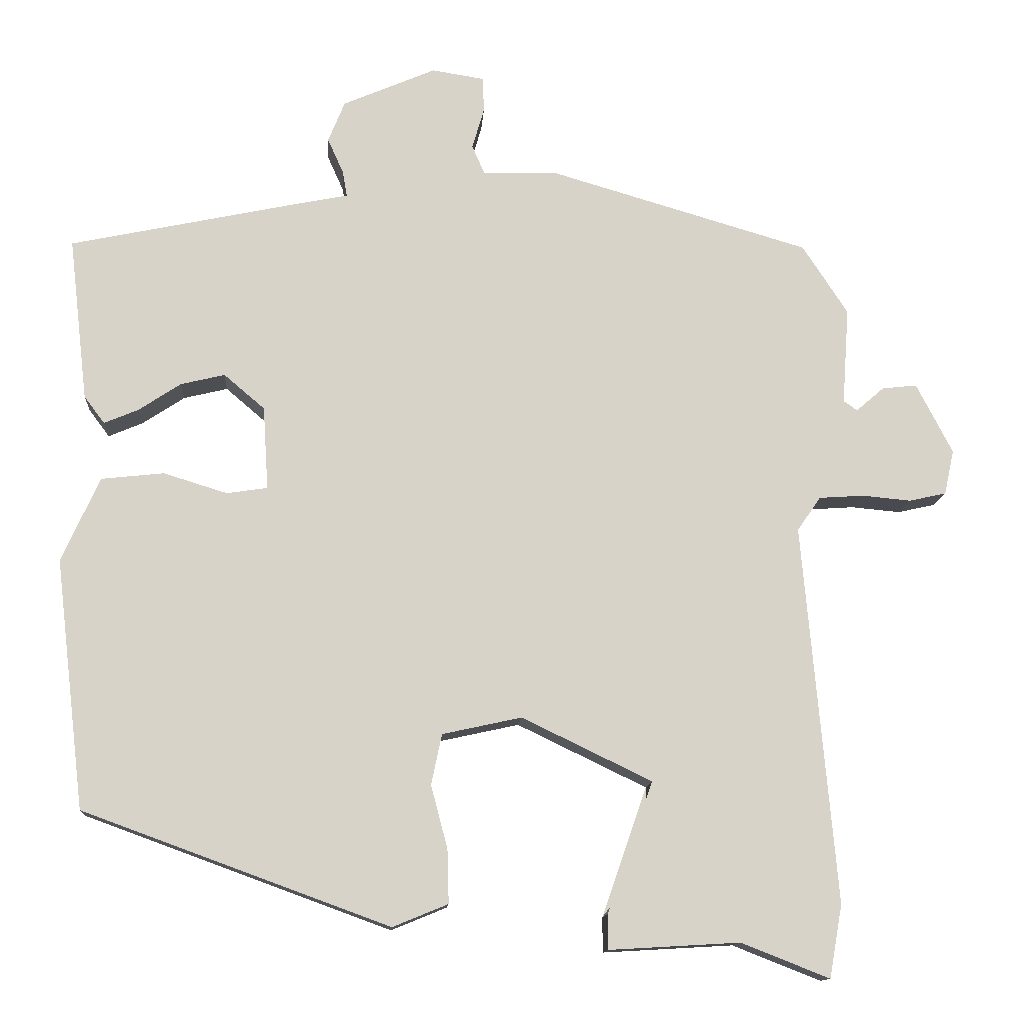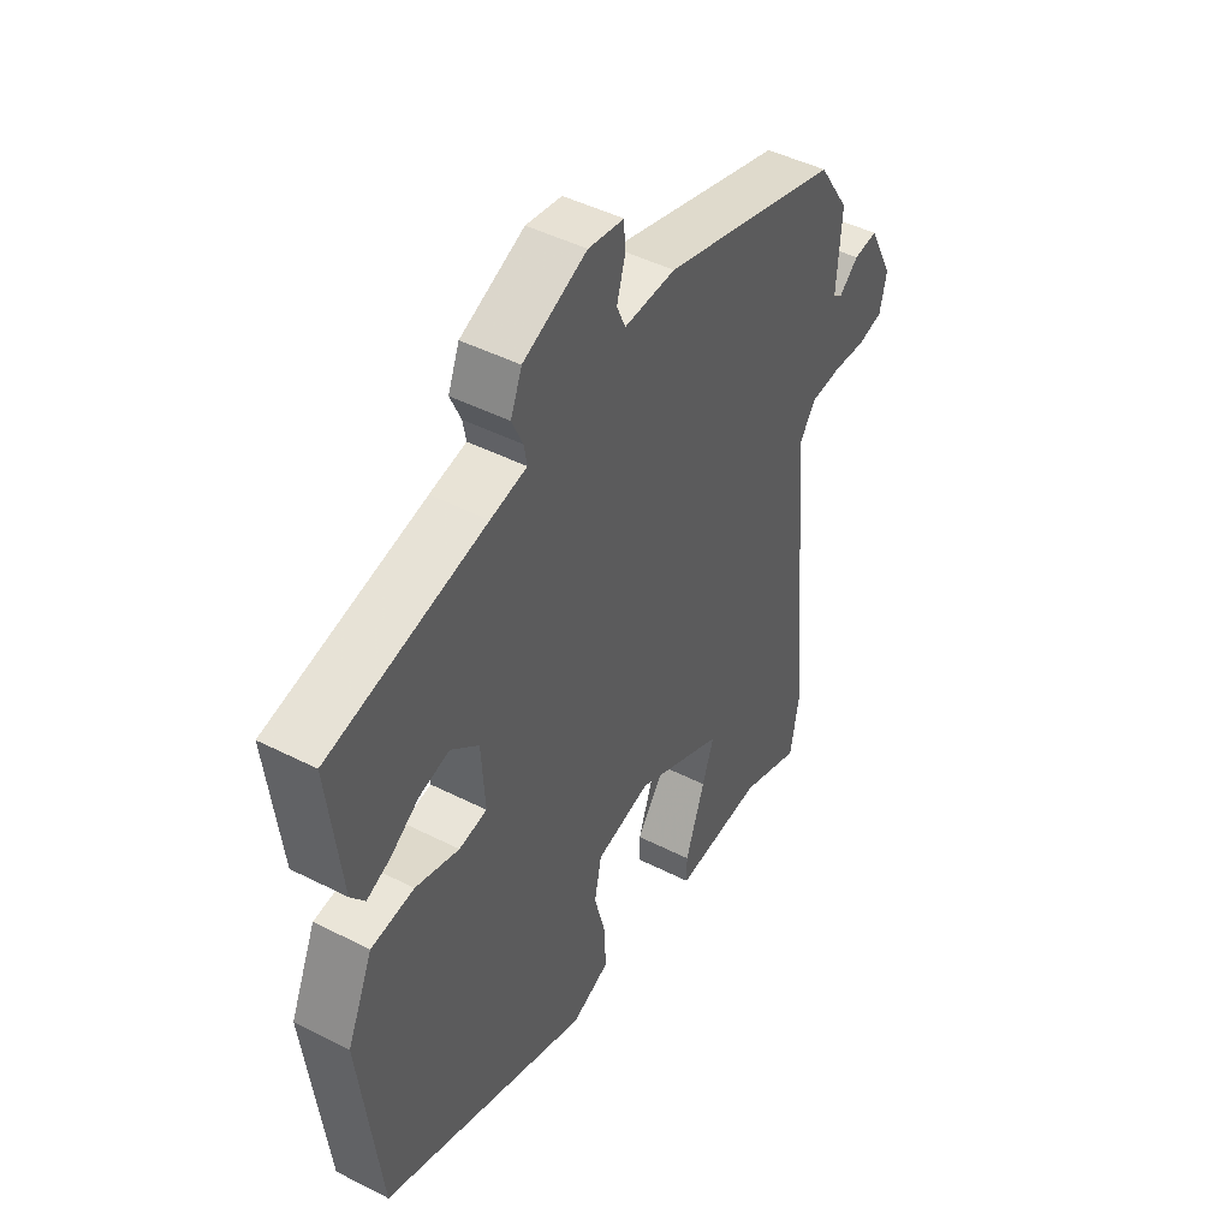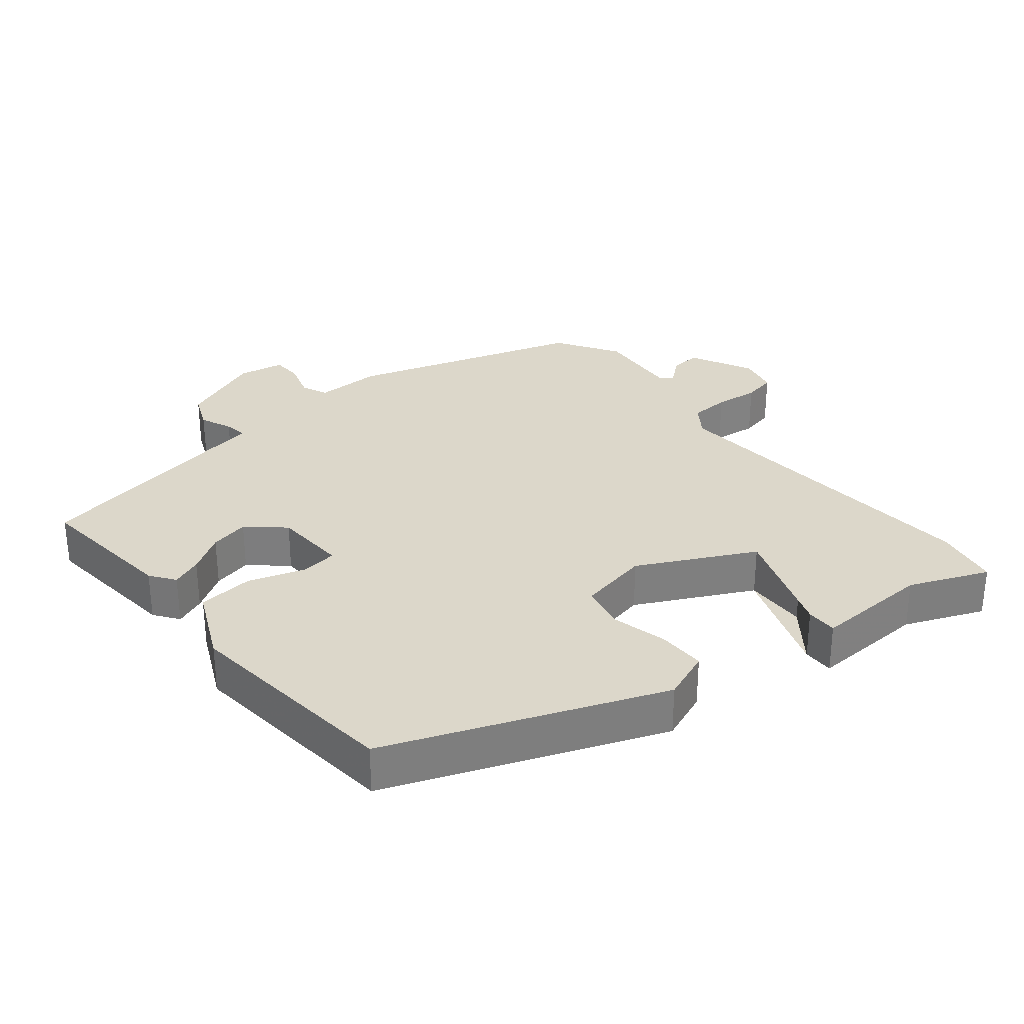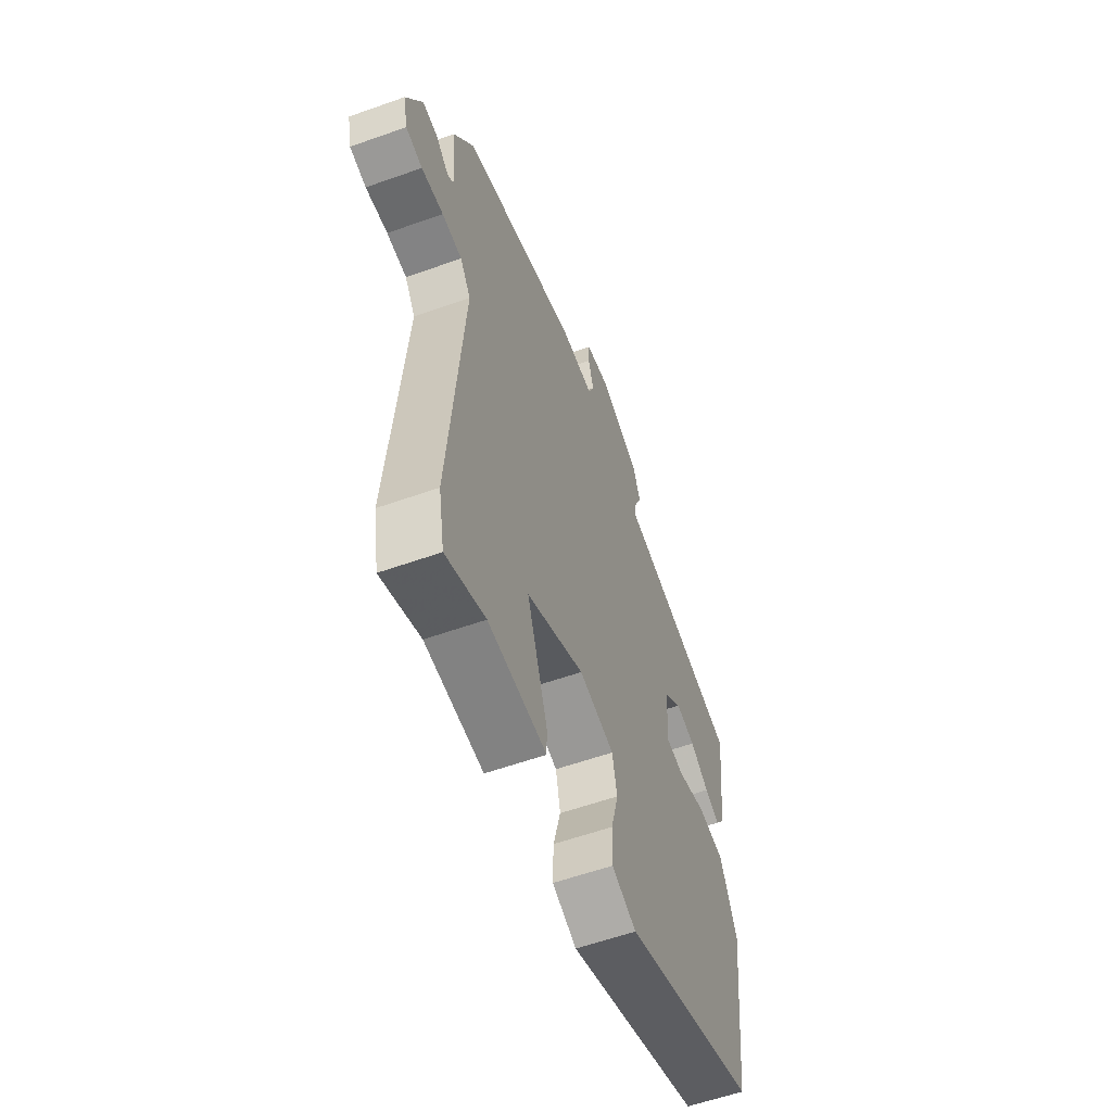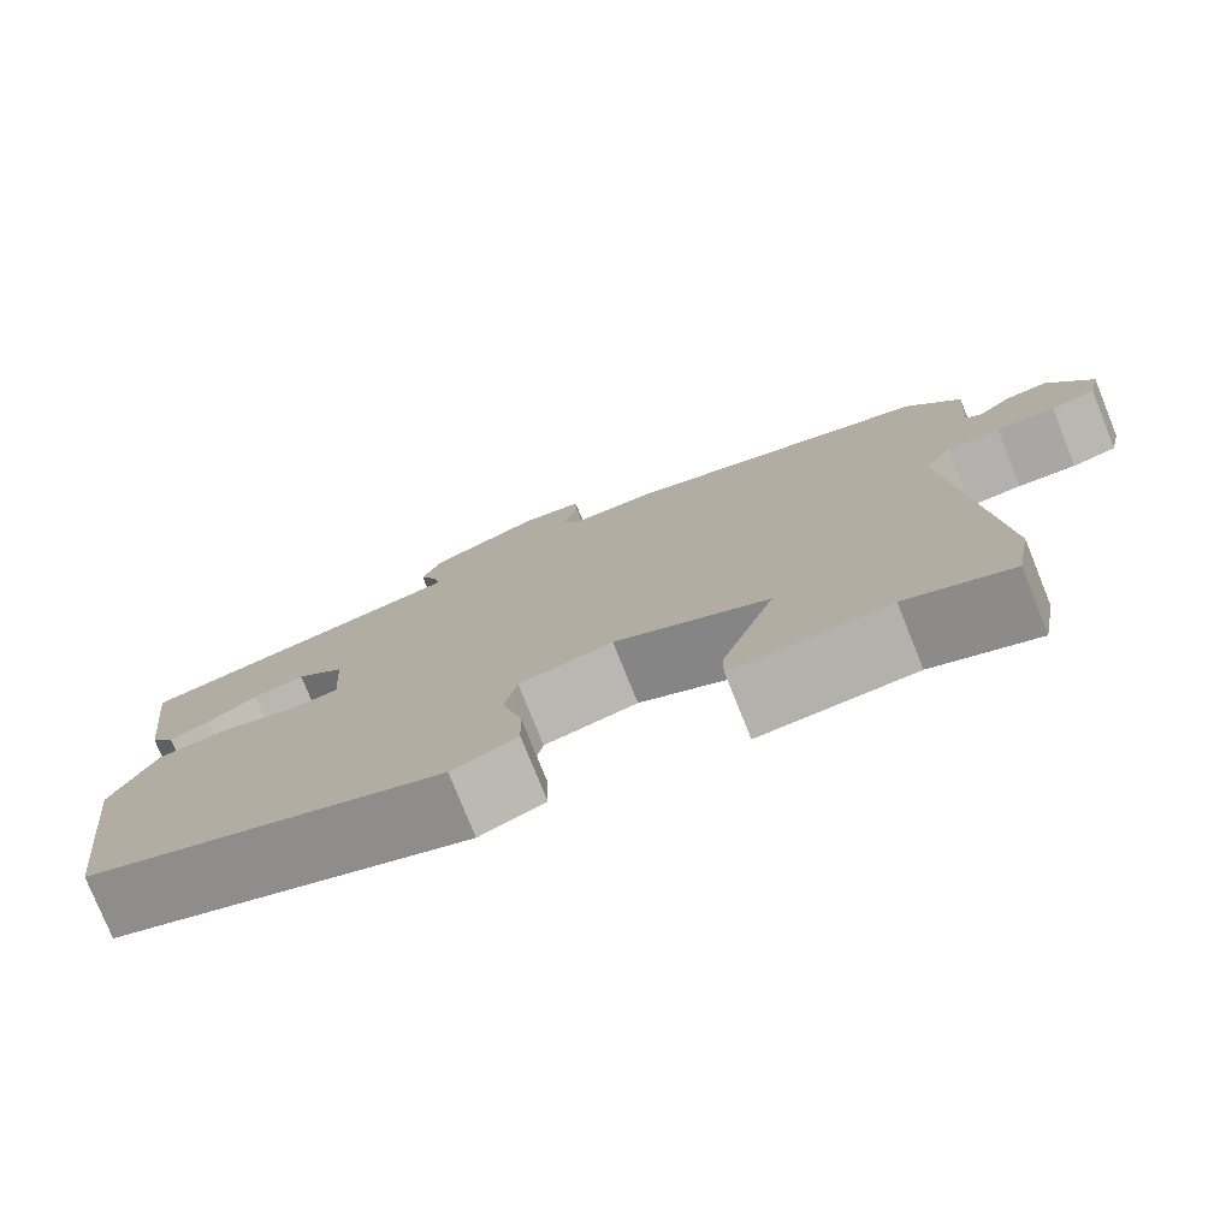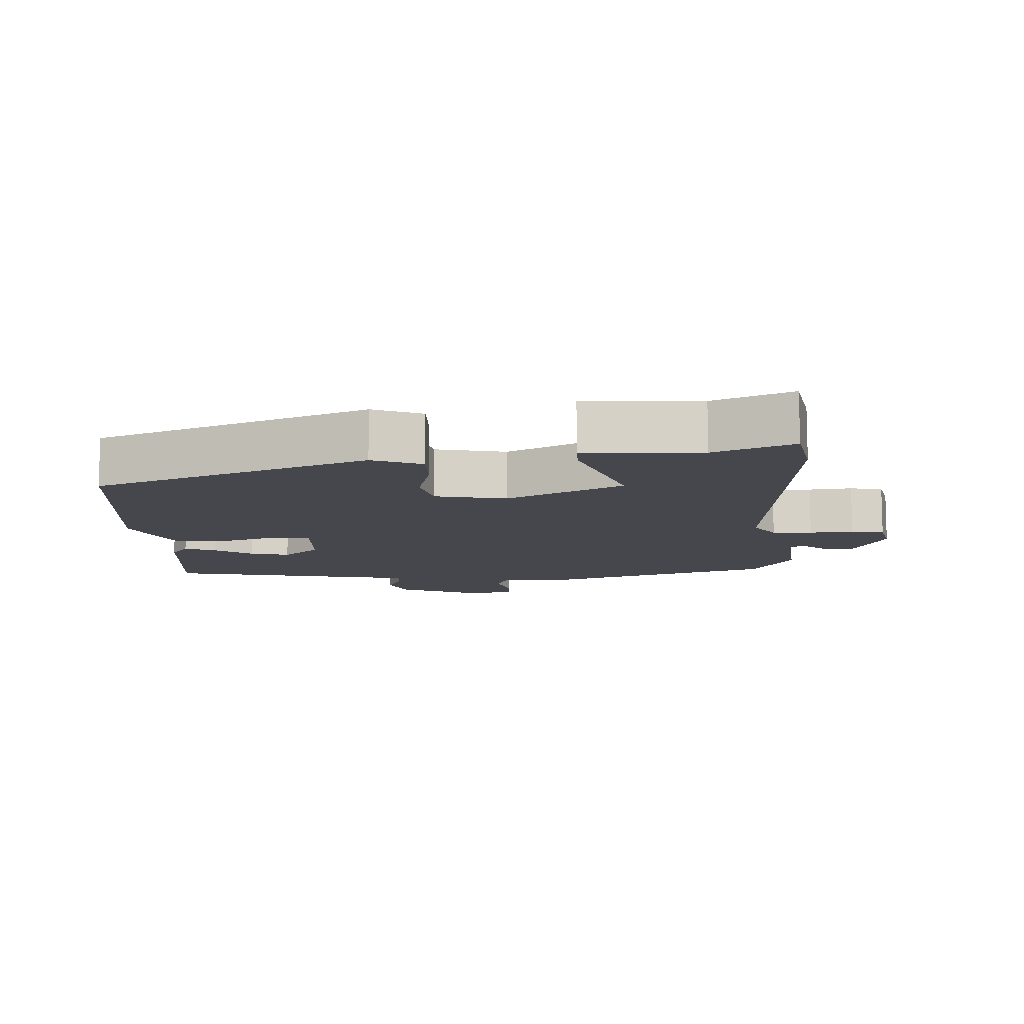
<metadata>
{"format":"obj","ext":"obj","renderer":"f3d","projection":"perspective","resolution":1024,"background":"white","views":[{"elev":-12.9,"azim":176.2,"up":"+Z"},{"elev":46.2,"azim":120.2,"up":"+Z"},{"elev":30.6,"azim":141.8,"up":"+Y"},{"elev":-57.7,"azim":-69.7,"up":"+Z"},{"elev":-77.4,"azim":-158.1,"up":"+Z"},{"elev":-10.9,"azim":-176.4,"up":"+Y"}]}
</metadata>
<code>
v 0.53 0.07 0.395
v 0.505 0.07 0.179
v 0.478 0.07 0.143
v 0.433 0.07 0.162
v 0.377 0.07 0.199
v 0.319 0.07 0.213
v 0.265 0.07 0.167
v 0.258 0.07 0.057
v 0.312 0.07 0.049
v 0.396 0.07 0.075
v 0.479 0.07 0.066
v 0.529 0.07 -0.046
v 0.49 0.07 -0.375
v 0.085 0.07 -0.523
v 0.012 0.07 -0.493
v 0.014 0.07 -0.422
v 0.036 0.07 -0.339
v 0.022 0.07 -0.272
v -0.083 0.07 -0.249
v -0.255 0.07 -0.332
v -0.254 0.07 -0.425
v -0.195 0.07 -0.505
v -0.195 0.07 -0.551
v -0.368 0.07 -0.541
v -0.485 0.07 -0.587
v -0.502 0.07 -0.491
v -0.458 0.07 0.01
v -0.489 0.07 0.055
v -0.548 0.07 0.059
v -0.613 0.07 0.053
v -0.662 0.07 0.064
v -0.675 0.07 0.123
v -0.627 0.07 0.216
v -0.581 0.07 0.211
v -0.544 0.07 0.179
v -0.526 0.07 0.192
v -0.535 0.07 0.32
v -0.475 0.07 0.412
v -0.131 0.07 0.513
v -0.032 0.07 0.51
v -0.015 0.07 0.549
v -0.031 0.07 0.604
v -0.029 0.07 0.65
v 0.04 0.07 0.661
v 0.163 0.07 0.608
v 0.185 0.07 0.554
v 0.164 0.07 0.507
v 0.158 0.07 0.473
v 0.228 0.07 0.459
v 0.53 0 0.395
v 0.505 0 0.179
v 0.478 0 0.143
v 0.433 0 0.162
v 0.377 0 0.199
v 0.319 0 0.213
v 0.265 0 0.167
v 0.258 0 0.057
v 0.312 0 0.049
v 0.396 0 0.075
v 0.479 0 0.066
v 0.529 0 -0.046
v 0.49 0 -0.375
v 0.085 0 -0.523
v 0.012 0 -0.493
v 0.014 0 -0.422
v 0.036 0 -0.339
v 0.022 0 -0.272
v -0.083 0 -0.249
v -0.255 0 -0.332
v -0.254 0 -0.425
v -0.195 0 -0.505
v -0.195 0 -0.551
v -0.368 0 -0.541
v -0.485 0 -0.587
v -0.502 0 -0.491
v -0.458 0 0.01
v -0.489 0 0.055
v -0.548 0 0.059
v -0.613 0 0.053
v -0.662 0 0.064
v -0.675 0 0.123
v -0.627 0 0.216
v -0.581 0 0.211
v -0.544 0 0.179
v -0.526 0 0.192
v -0.535 0 0.32
v -0.475 0 0.412
v -0.131 0 0.513
v -0.032 0 0.51
v -0.015 0 0.549
v -0.031 0 0.604
v -0.029 0 0.65
v 0.04 0 0.661
v 0.163 0 0.608
v 0.185 0 0.554
v 0.164 0 0.507
v 0.158 0 0.473
v 0.228 0 0.459
f 48 49 1 2
f 44 45 46 47
f 44 47 48
f 41 42 43 44
f 40 41 44 48
f 36 37 38 39
f 36 39 40 48
f 32 33 34 35
f 30 31 32 35
f 29 30 35 36
f 28 29 36 48
f 24 25 26 27
f 23 24 27
f 22 23 27
f 14 15 16 17
f 14 17 18
f 13 14 18
f 12 13 18
f 9 10 11 12
f 8 9 12 18
f 7 8 18 19
f 2 3 4 5
f 2 5 6
f 48 2 6
f 27 28 48 6
f 7 19 20
f 27 6 7
f 27 7 20
f 22 27 20
f 22 21 20
f 51 50 98 97
f 96 95 94 93
f 97 96 93
f 93 92 91 90
f 97 93 90 89
f 88 87 86 85
f 97 89 88 85
f 84 83 82 81
f 84 81 80 79
f 85 84 79 78
f 97 85 78 77
f 76 75 74 73
f 76 73 72
f 76 72 71
f 66 65 64 63
f 67 66 63
f 67 63 62
f 67 62 61
f 61 60 59 58
f 67 61 58 57
f 68 67 57 56
f 54 53 52 51
f 55 54 51
f 55 51 97
f 55 97 77 76
f 69 68 56
f 56 55 76
f 69 56 76
f 69 76 71
f 69 70 71
f 1 50 51 2
f 2 51 52 3
f 3 52 53 4
f 4 53 54 5
f 5 54 55 6
f 6 55 56 7
f 7 56 57 8
f 8 57 58 9
f 9 58 59 10
f 10 59 60 11
f 11 60 61 12
f 12 61 62 13
f 13 62 63 14
f 14 63 64 15
f 15 64 65 16
f 16 65 66 17
f 17 66 67 18
f 18 67 68 19
f 19 68 69 20
f 20 69 70 21
f 21 70 71 22
f 22 71 72 23
f 23 72 73 24
f 24 73 74 25
f 25 74 75 26
f 26 75 76 27
f 27 76 77 28
f 28 77 78 29
f 29 78 79 30
f 30 79 80 31
f 31 80 81 32
f 32 81 82 33
f 33 82 83 34
f 34 83 84 35
f 35 84 85 36
f 36 85 86 37
f 37 86 87 38
f 38 87 88 39
f 39 88 89 40
f 40 89 90 41
f 41 90 91 42
f 42 91 92 43
f 43 92 93 44
f 44 93 94 45
f 45 94 95 46
f 46 95 96 47
f 47 96 97 48
f 48 97 98 49
f 49 98 50 1

</code>
